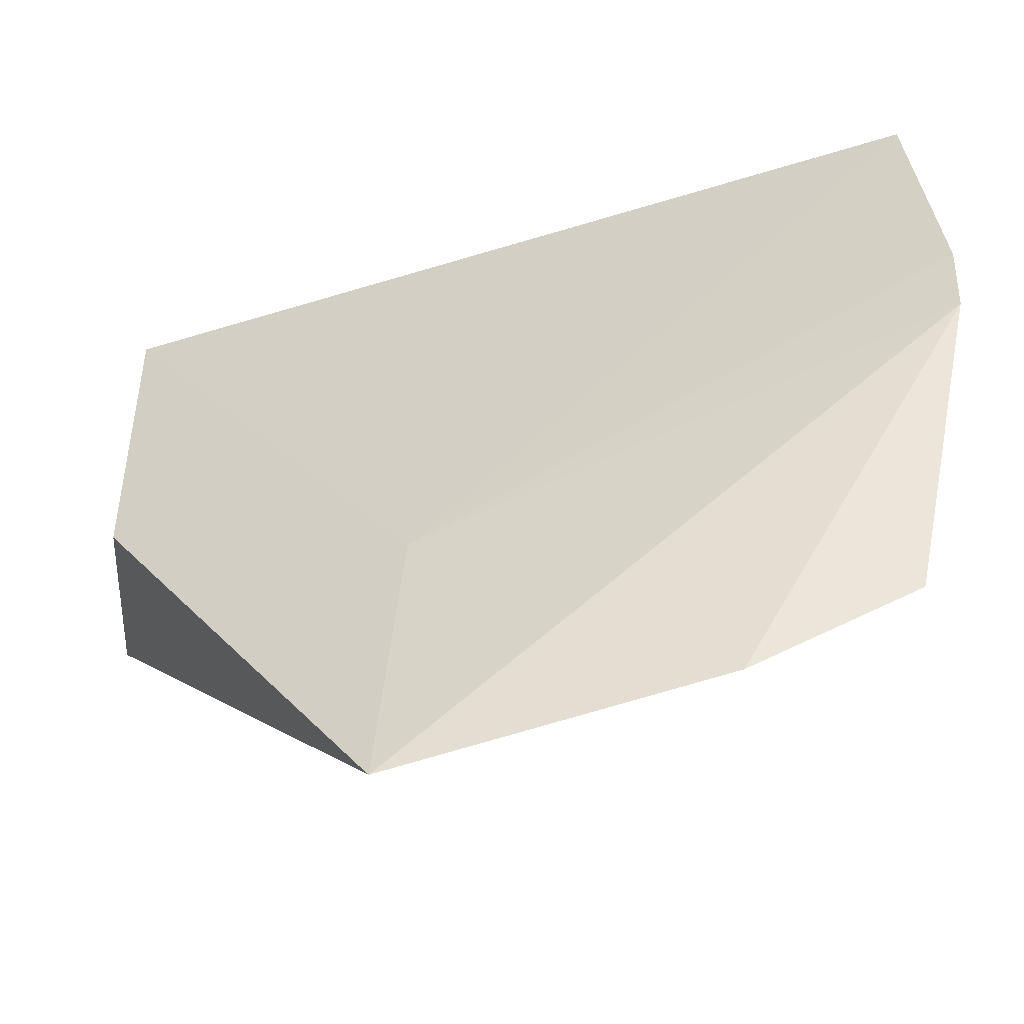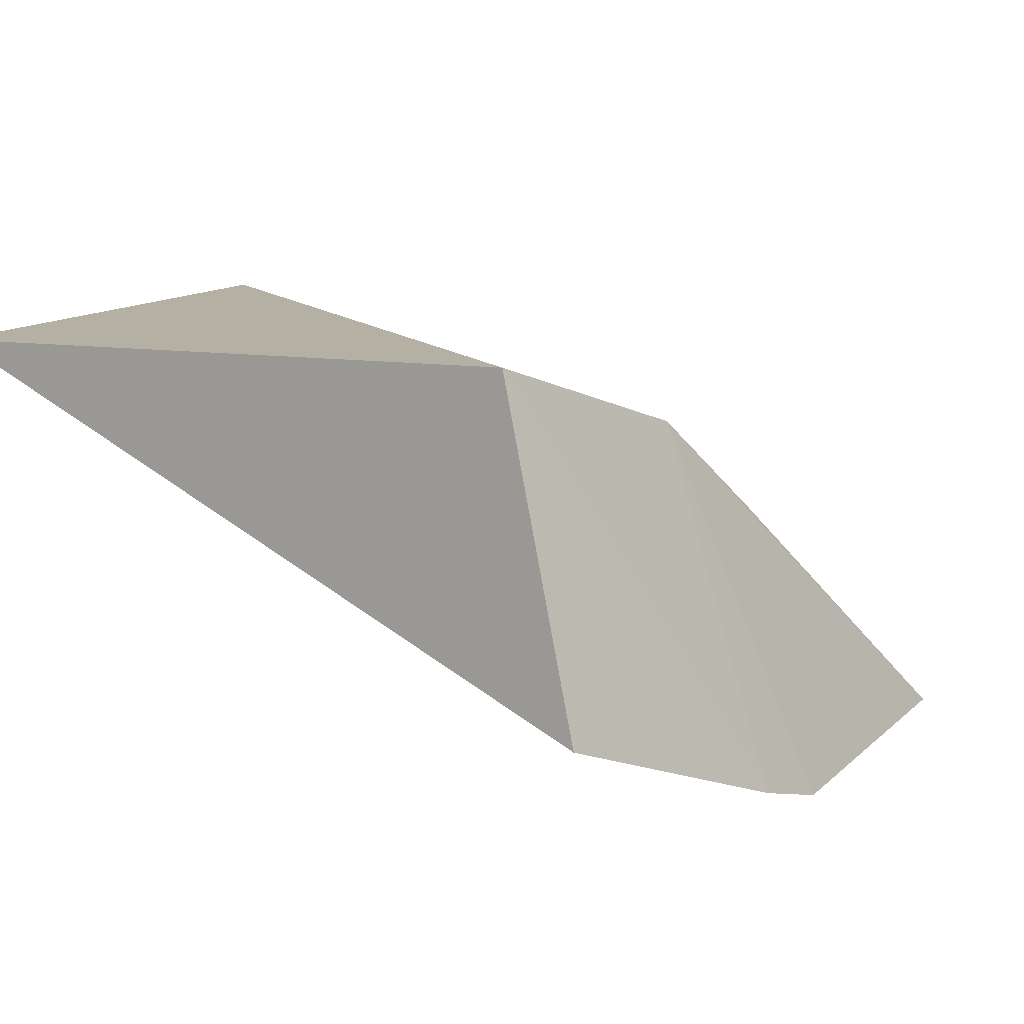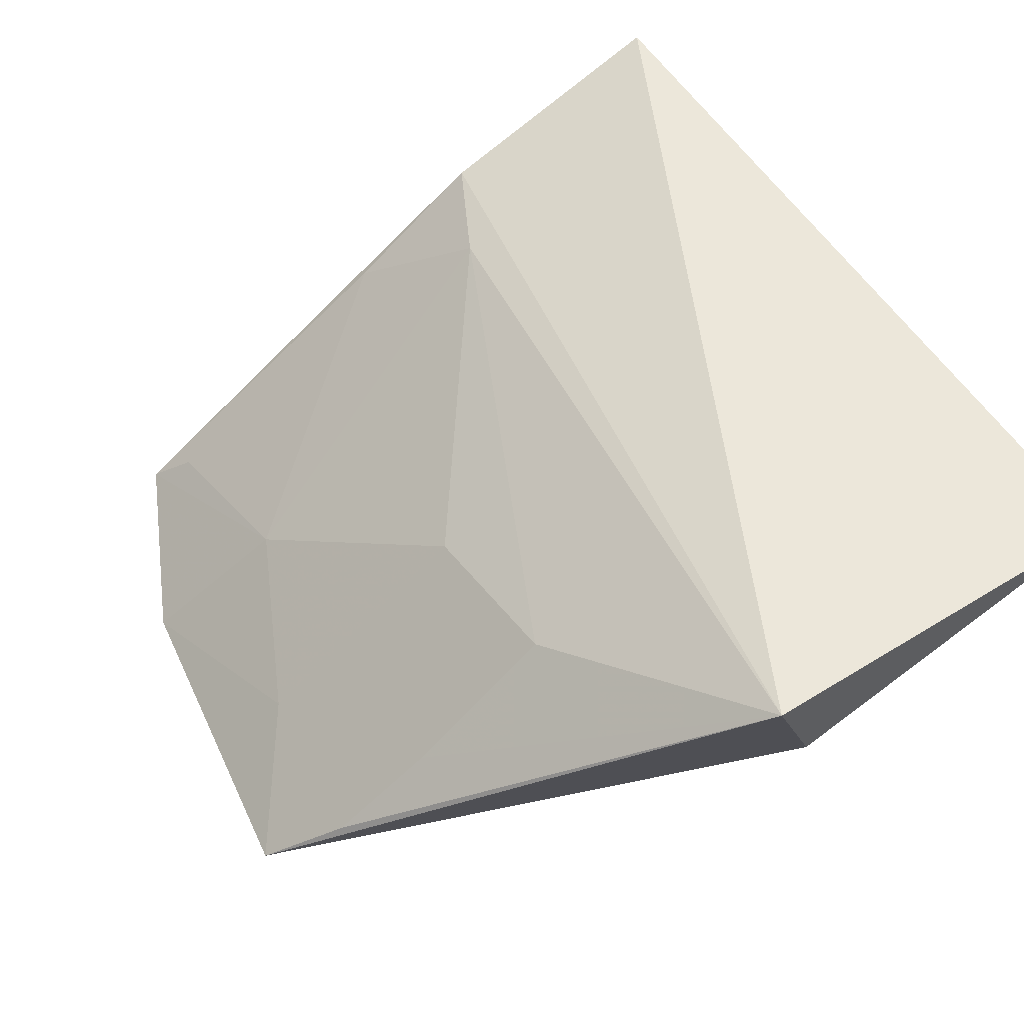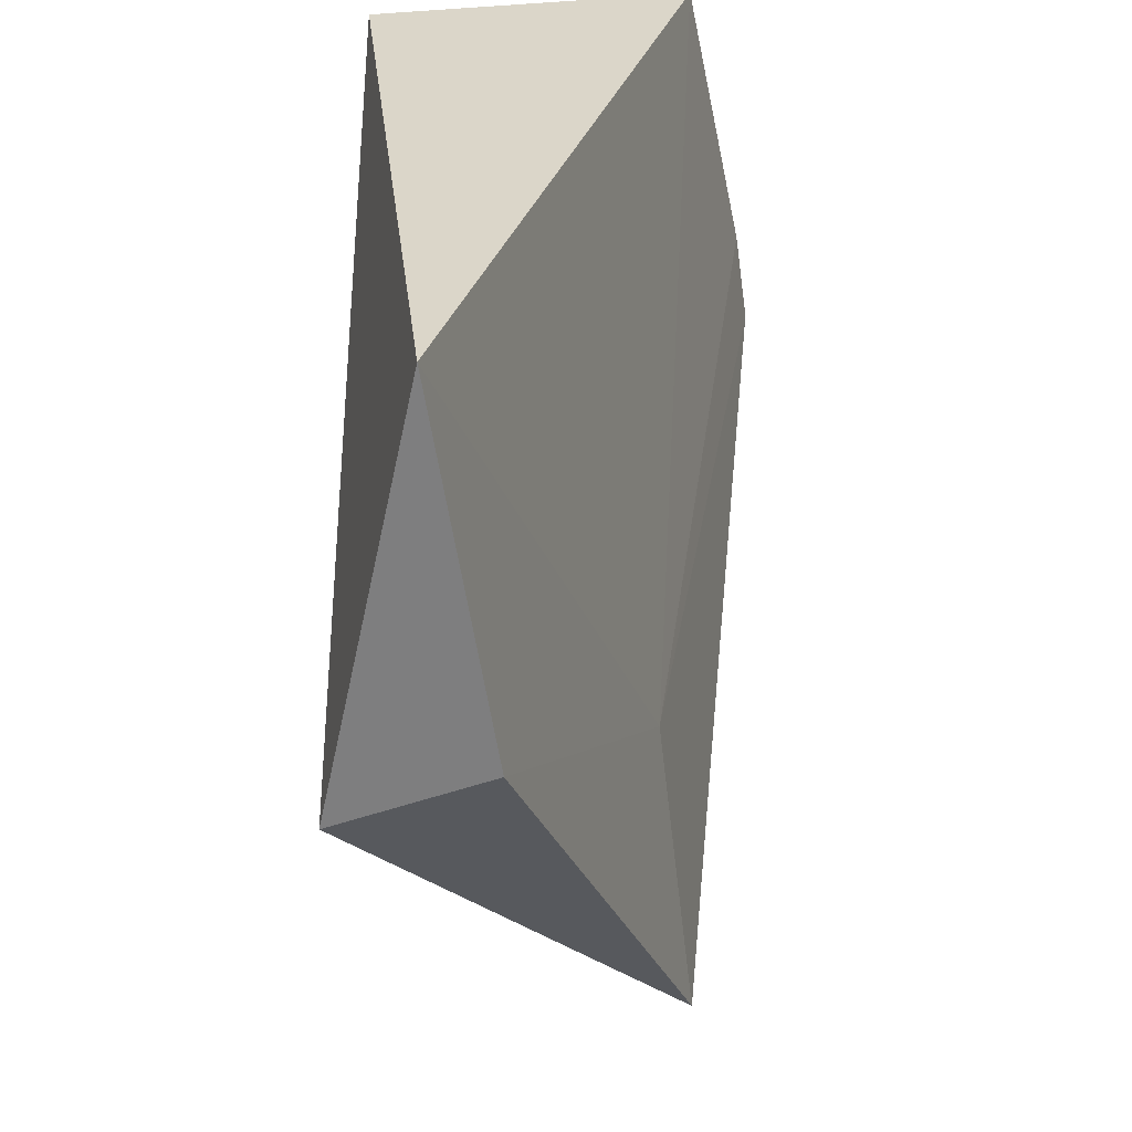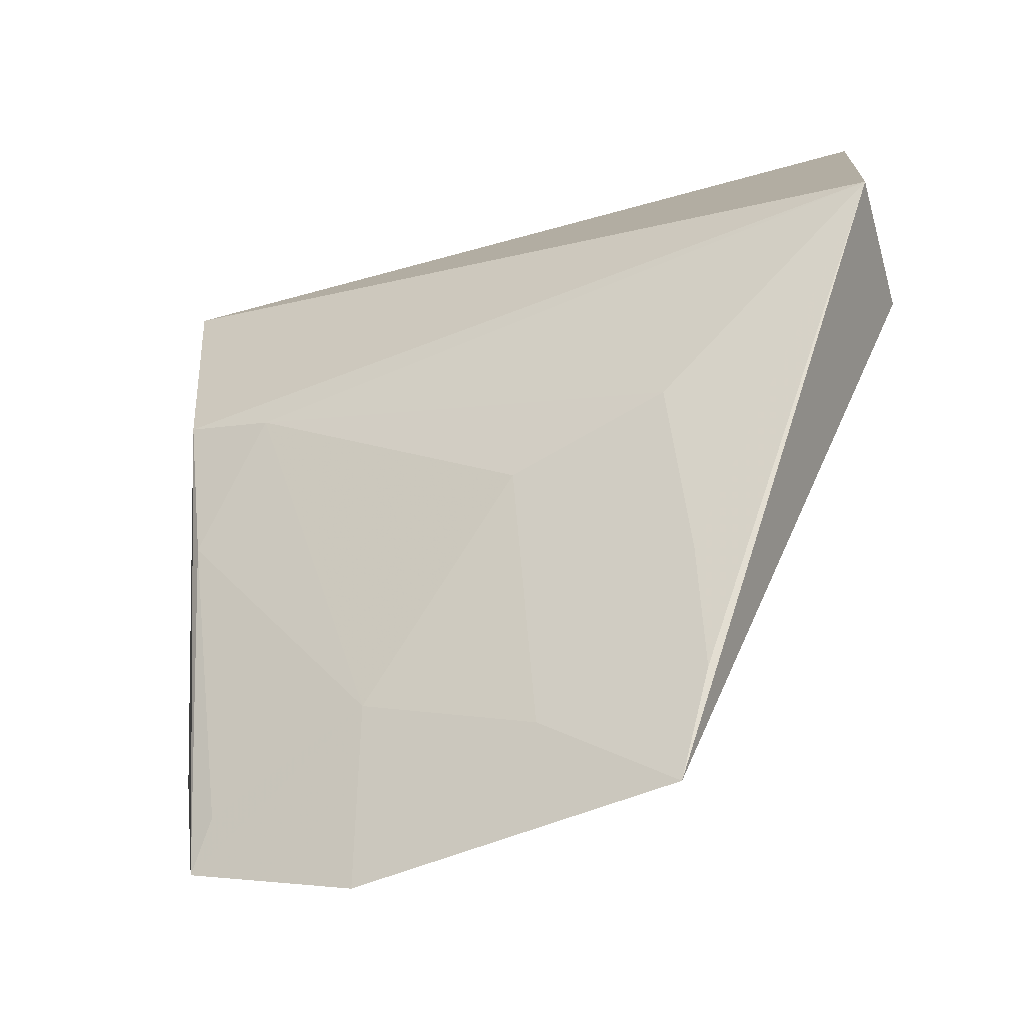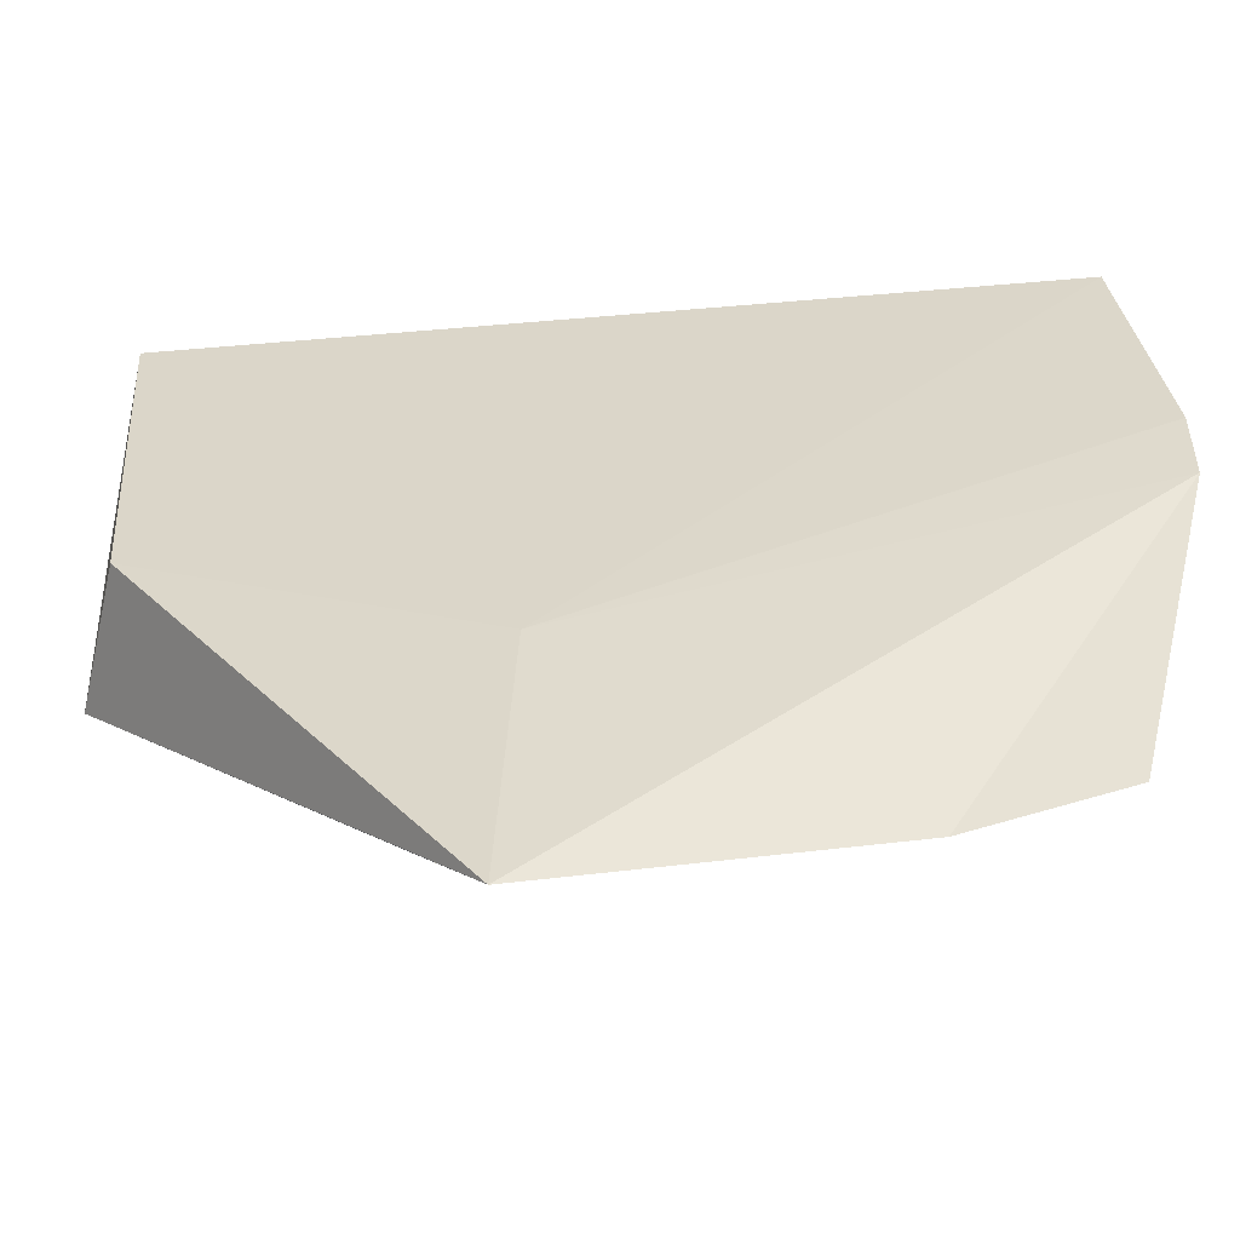
<metadata>
{"format":"obj","ext":"obj","renderer":"f3d","projection":"perspective","resolution":1024,"background":"white","views":[{"elev":-44.1,"azim":176.0,"up":"+Y"},{"elev":0.4,"azim":-140.3,"up":"+Z"},{"elev":67.5,"azim":53.8,"up":"+Z"},{"elev":29.4,"azim":79.6,"up":"+Y"},{"elev":-66.3,"azim":11.3,"up":"+Y"},{"elev":-47.2,"azim":161.3,"up":"+Y"}]}
</metadata>
<code>
v -0.02418 0.007759 0.09232
v -0.02383 0.008831 0.08846
v -0.04408 0.01867 0.08851
v -0.04622 0.01095 0.0782
v -0.03143 -0.003977 0.08246
v -0.02372 0.0185 0.09003
v -0.0439 0.01202 0.08745
v -0.04579 0.0182 0.07979
v -0.03214 0.004223 0.0833
v -0.03452 0.004684 0.08727
v -0.04452 0.0002879 0.07972
v -0.04607 0.008614 0.0779
v -0.03029 0.004684 0.08878
v -0.03926 0.001378 0.08312
v -0.04002 -0.00228 0.08007
v -0.03037 -0.001934 0.08424
v -0.04154 0.01064 0.08777
v -0.04388 0.008322 0.08527
v -0.03475 -0.001204 0.08317
v -0.0302 0.0007751 0.08615
v -0.04379 0.001222 0.08075
f 5 2 1
f 6 1 2
f 6 3 1
f 7 1 3
f 7 3 4
f 8 4 3
f 8 3 6
f 9 8 6
f 9 4 8
f 9 6 2
f 9 2 5
f 12 9 5
f 12 4 9
f 12 11 7
f 12 7 4
f 15 12 5
f 15 11 12
f 15 14 11
f 16 5 1
f 17 13 1
f 17 1 7
f 17 10 13
f 17 14 10
f 18 7 11
f 18 17 7
f 18 14 17
f 19 10 14
f 19 13 10
f 19 5 13
f 19 15 5
f 19 14 15
f 20 16 1
f 20 1 13
f 20 13 5
f 20 5 16
f 21 18 11
f 21 11 14
f 21 14 18

</code>
